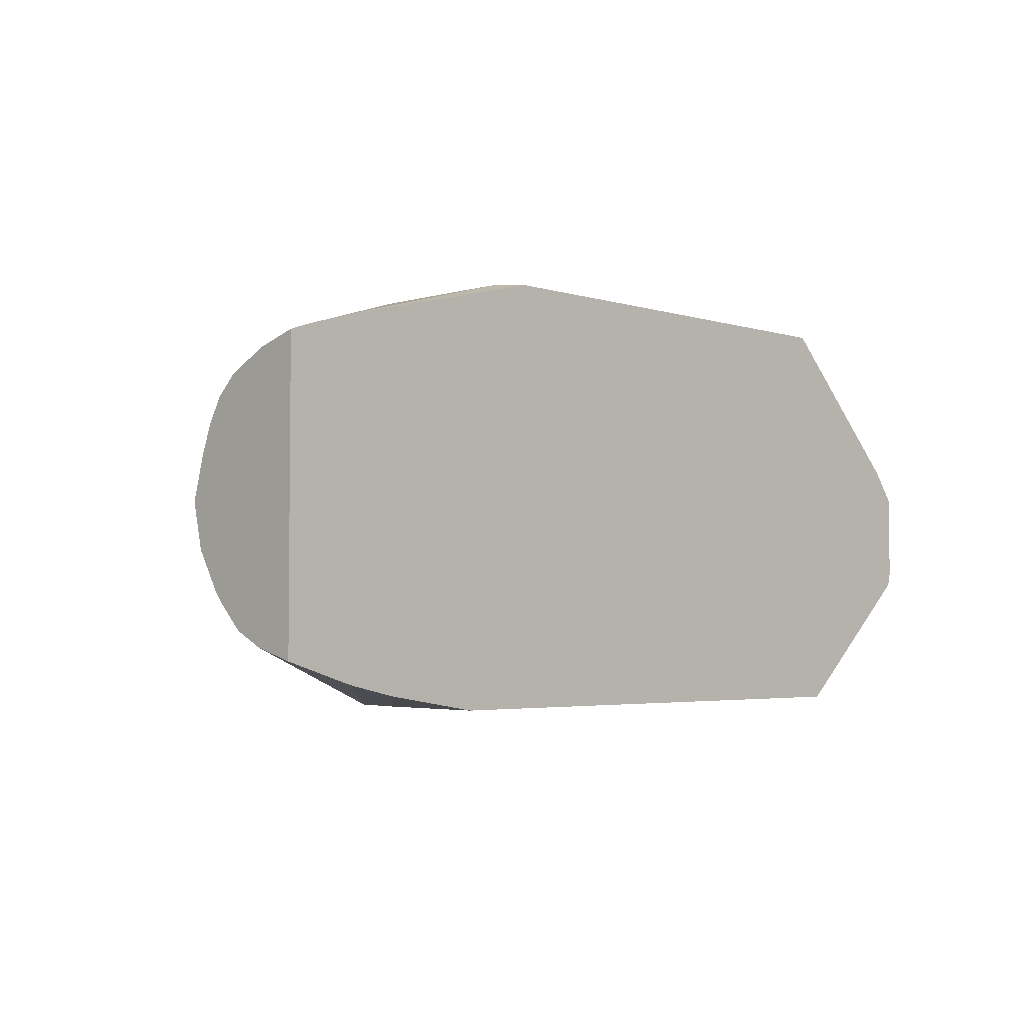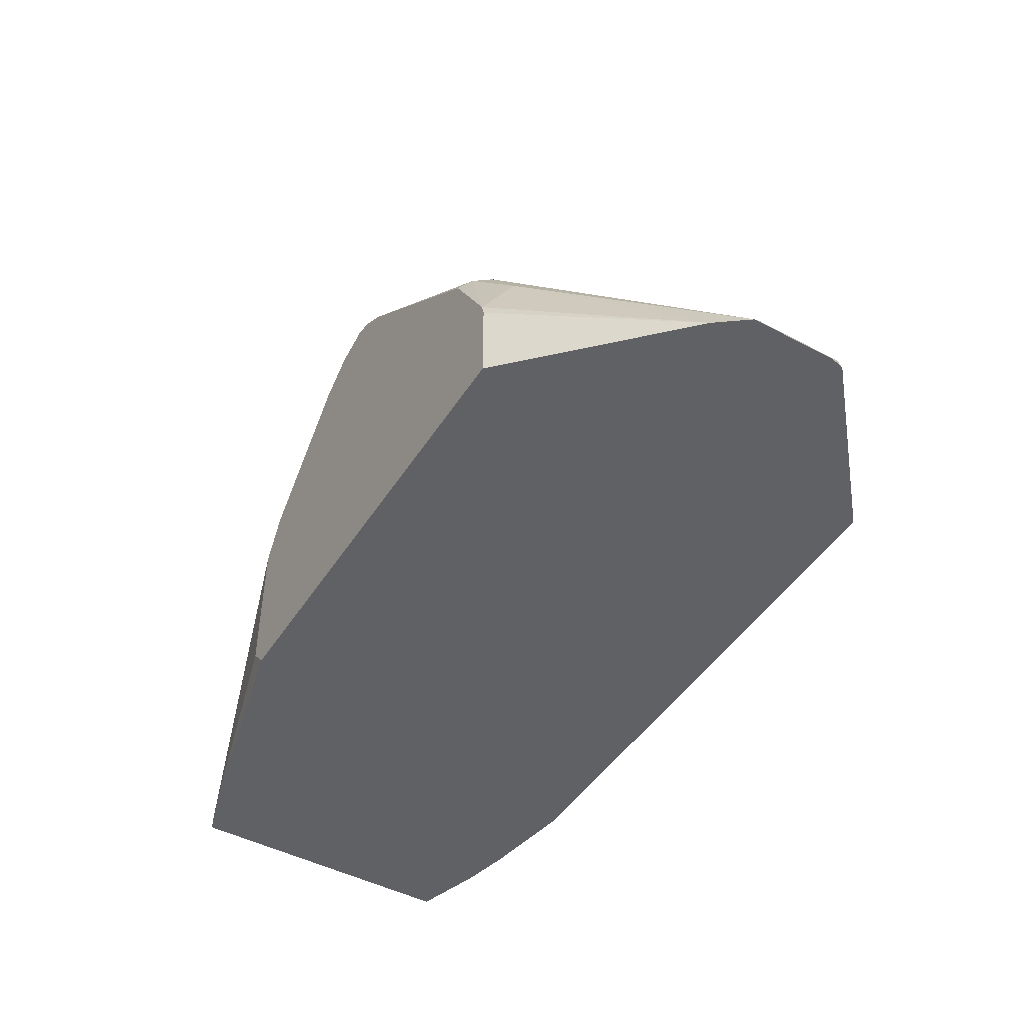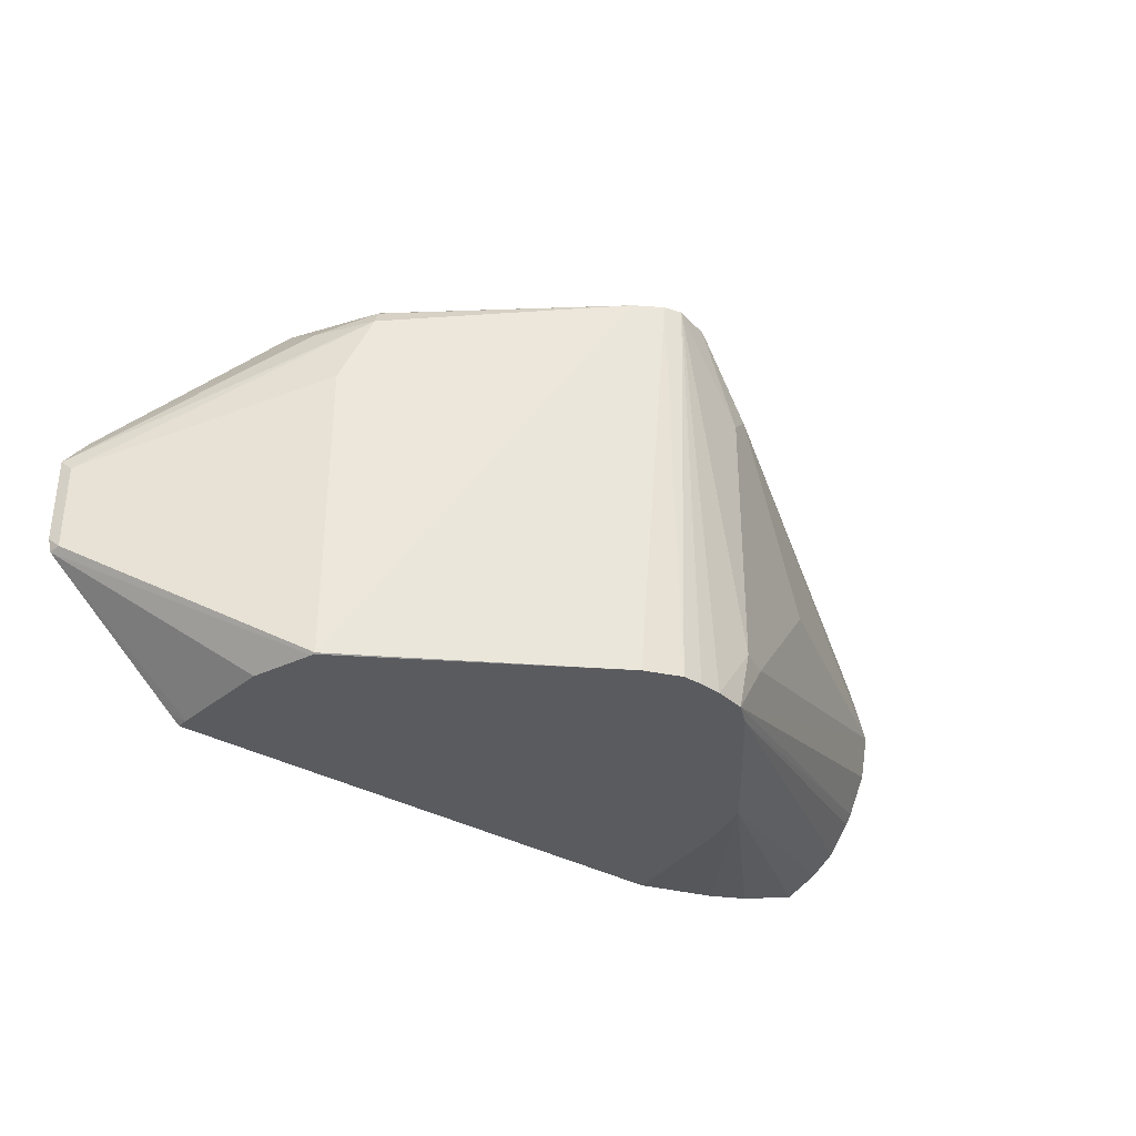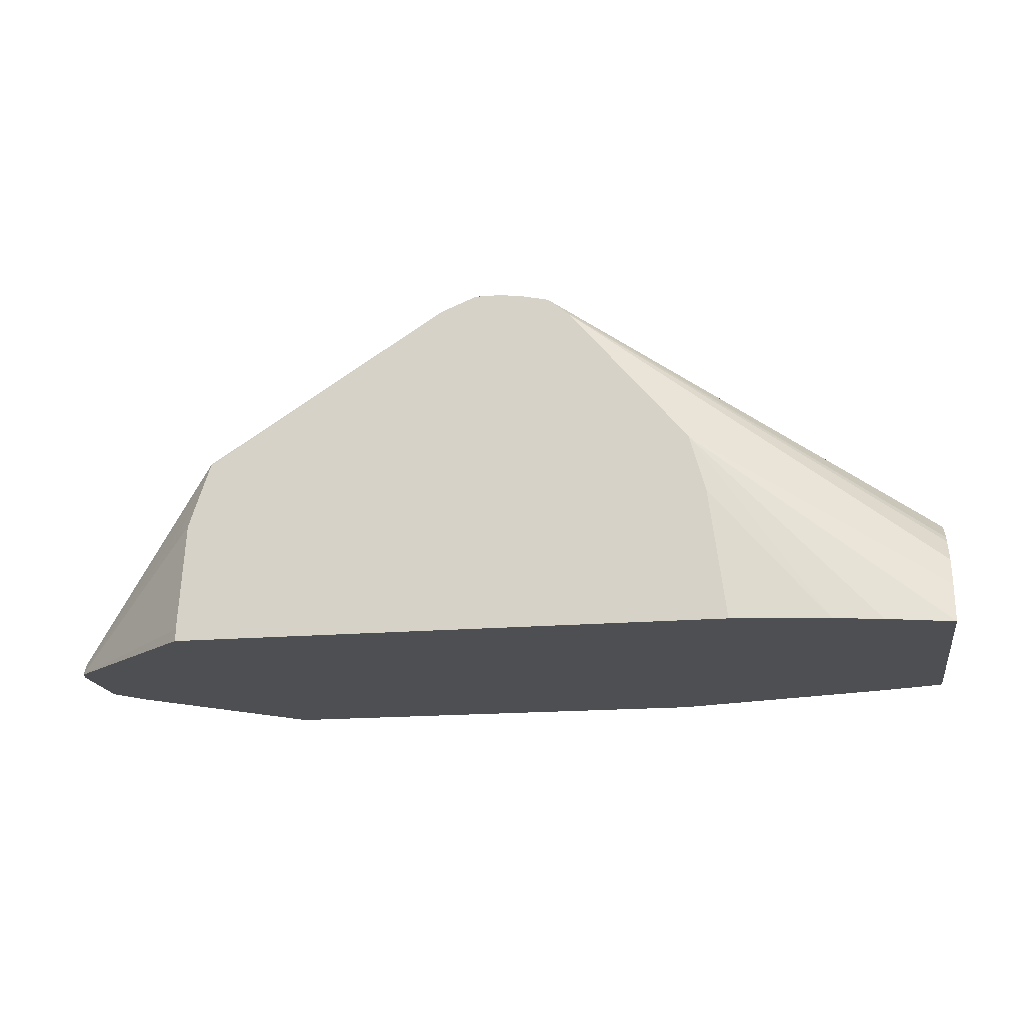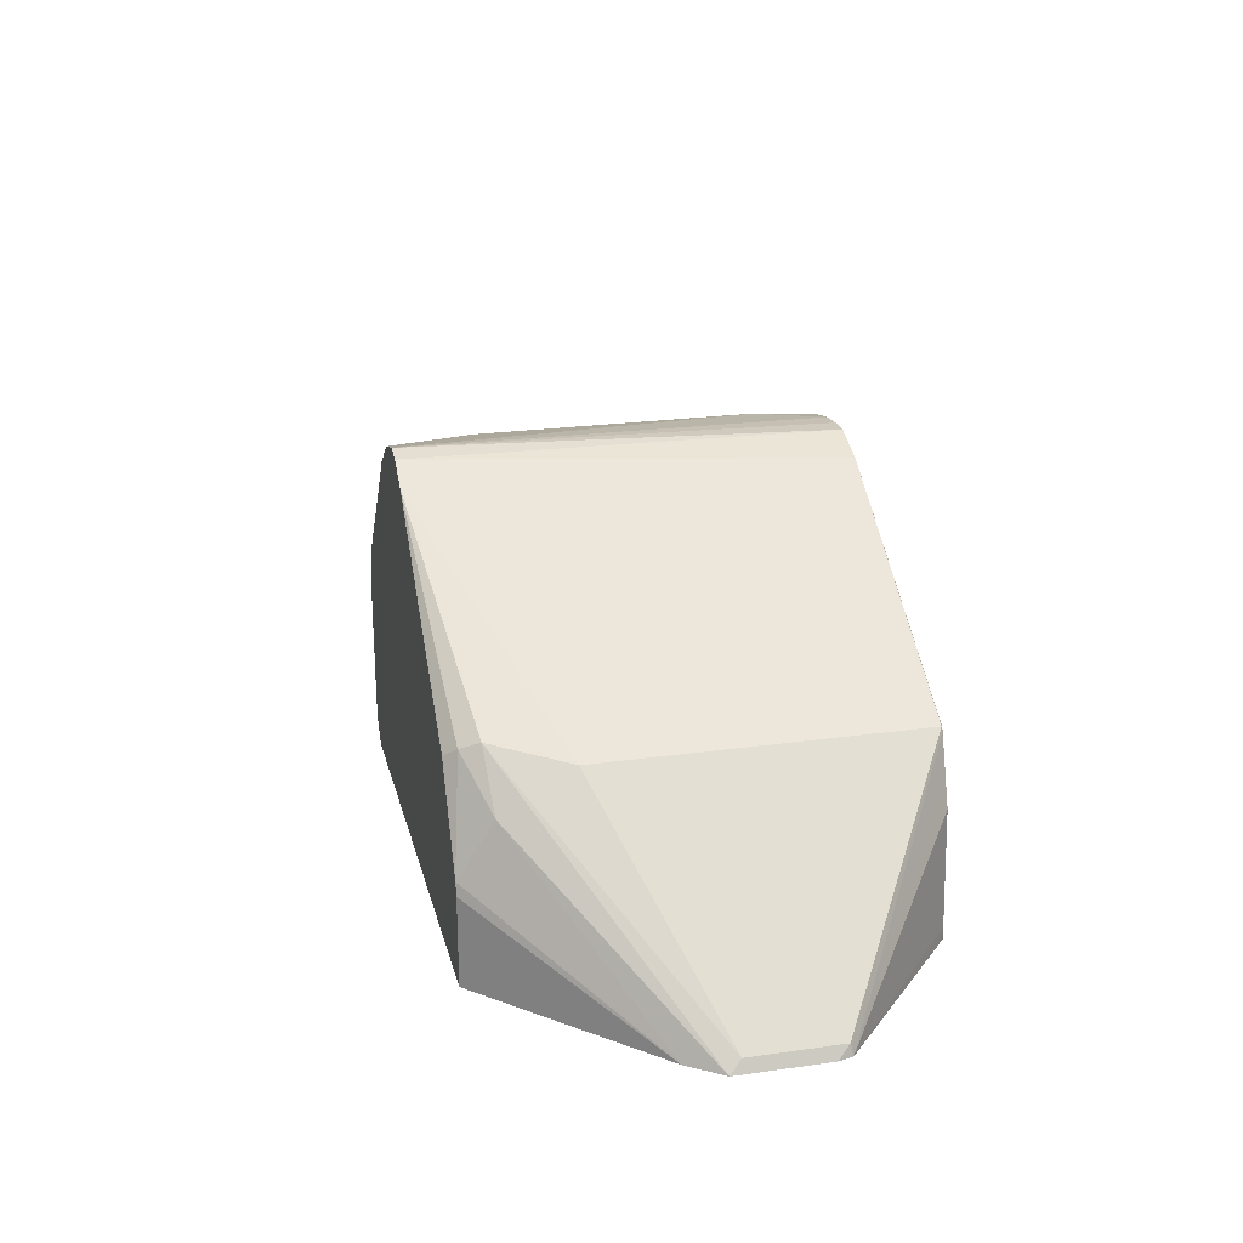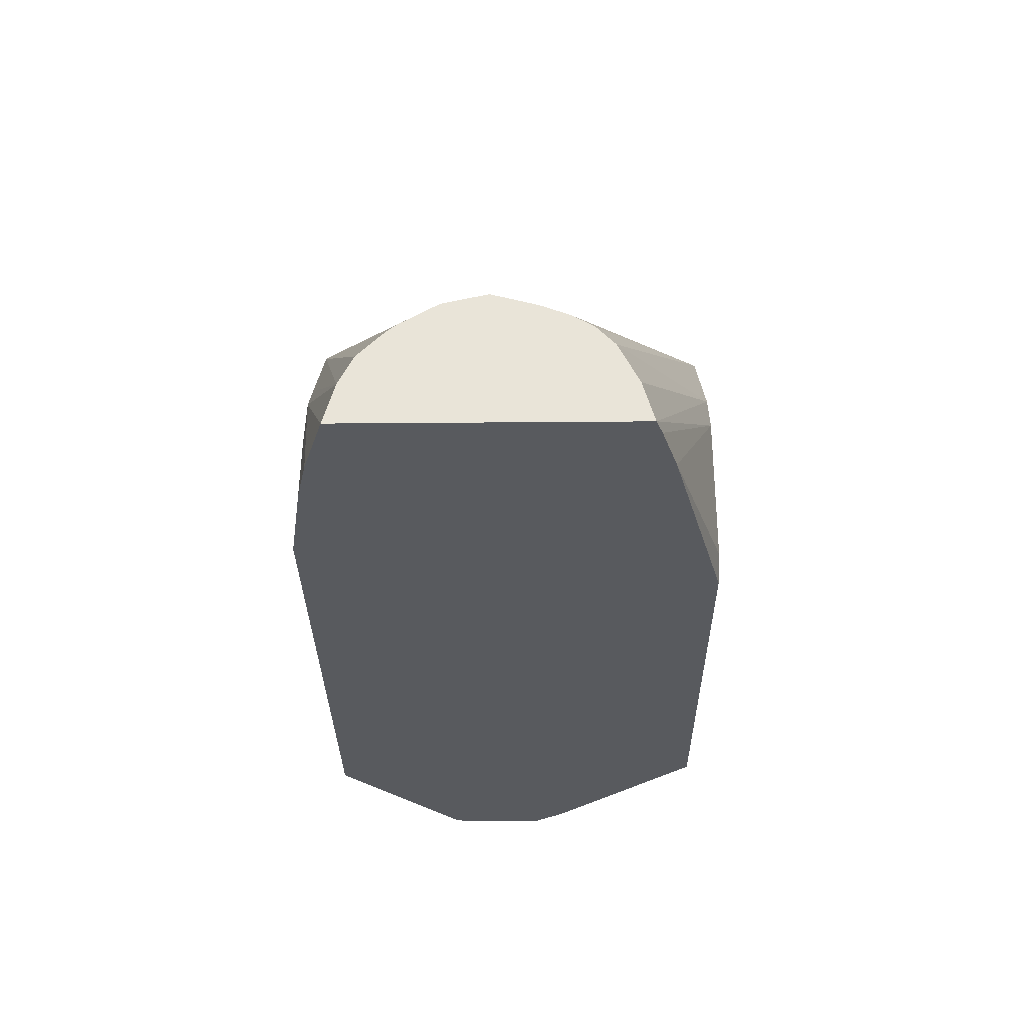
<metadata>
{"format":"obj","ext":"obj","renderer":"f3d","projection":"perspective","resolution":1024,"background":"white","views":[{"elev":-3.7,"azim":-45.7,"up":"+Z"},{"elev":-46.8,"azim":58.9,"up":"+Y"},{"elev":-33.5,"azim":141.7,"up":"+Z"},{"elev":-17.7,"azim":-170.5,"up":"+Y"},{"elev":23.0,"azim":76.5,"up":"+Y"},{"elev":-30.6,"azim":-89.3,"up":"+Y"}]}
</metadata>
<code>
v 0.7695 0.3922 -0.08824
v 0.7695 0.3865 -0.08824
v 0.7663 0.4422 -0.08824
v 0.8385 0.3865 -0.02805
v 0.7736 0.3865 -0.08478
v 0.513 0.3865 -0.08824
v 0.7627 0.453 -0.08824
v 0.8374 0.3917 -0.02701
v 0.8401 0.3865 -0.02181
v 0.7568 0.4706 -0.08824
v 0.7564 0.4728 -0.08779
v 0.4676 0.3865 -0.08105
v 0.521 0.4471 -0.08824
v 0.8172 0.412 -0.02701
v 0.8374 0.3917 0.01349
v 0.8401 0.3865 0.01869
v 0.756 0.4723 -0.08824
v 0.7564 0.4728 0.05402
v 0.6451 0.5438 -0.08824
v 0.6486 0.5473 0.1016
v 0.4448 0.3865 -0.07597
v 0.5282 0.4732 -0.08824
v 0.8172 0.412 0.01349
v 0.7429 0.4795 0.0878
v 0.8292 0.3865 0.0333
v 0.7598 0.4559 0.0861
v 0.6281 0.5506 -0.08824
v 0.6363 0.5552 0.1016
v 0.7352 0.4719 0.1016
v 0.7396 0.4761 0.09623
v 0.4127 0.3865 -0.06611
v 0.5427 0.4906 -0.08824
v 0.4127 0.4052 -0.06077
v 0.7583 0.4311 0.1016
v 0.7597 0.4255 0.1016
v 0.7597 0.3865 0.1016
v 0.6186 0.5506 -0.08824
v 0.6278 0.5573 0.1016
v 0.4127 0.3865 0.06613
v 0.5833 0.5384 -0.08824
v 0.4127 0.4127 -0.05706
v 0.5466 0.3865 0.1016
v 0.6079 0.5498 -0.08824
v 0.5876 0.5471 -0.06077
v 0.5876 0.5471 0.06078
v 0.6109 0.5525 0.1016
v 0.421 0.3865 0.06901
v 0.5371 0.4658 0.1016
v 0.5471 0.486 0.1016
v 0.5472 0.4862 0.1016
v 0.4127 0.4052 0.06078
v 0.5932 0.5465 -0.08824
v 0.4127 0.4187 -0.05403
v 0.4127 0.4309 -0.04188
v 0.4127 0.4344 -0.03749
v 0.5375 0.3966 0.1016
v 0.4449 0.3865 0.07618
v 0.5741 0.5403 -0.06077
v 0.5606 0.5336 -0.04052
v 0.5606 0.5336 0.04051
v 0.5775 0.542 0.07091
v 0.6105 0.5523 0.1016
v 0.5371 0.4155 0.1016
v 0.5944 0.5403 0.1016
v 0.4127 0.4237 0.05154
v 0.4127 0.4447 -0.02025
v 0.4127 0.4495 2.7e-06
v 0.5201 0.5133 2.7e-06
v 0.5369 0.5217 0.01013
v 0.6103 0.5521 0.1016
v 0.4255 0.4534 0.02026
v 0.4127 0.4387 0.03306
v 0.4127 0.4328 0.043
v 0.4127 0.4438 0.02026
f 31 66 55
f 31 55 54
f 31 54 53
f 31 53 41
f 31 41 33
f 32 33 40
f 33 41 40
f 37 43 38
f 38 43 44
f 38 44 45
f 38 45 46
f 39 47 48
f 31 67 66
f 39 49 50
f 39 48 49
f 22 31 33
f 31 72 74
f 21 31 22
f 39 50 51
f 22 33 32
f 24 30 26
f 25 26 34
f 25 34 35
f 25 35 36
f 26 30 34
f 27 37 38
f 27 38 28
f 29 34 30
f 31 39 51
f 31 51 65
f 31 65 73
f 31 73 72
f 31 74 67
f 40 41 53
f 52 67 58
f 40 54 55
f 59 68 69
f 59 69 60
f 60 69 68
f 60 68 61
f 61 70 62
f 61 68 67
f 58 67 68
f 61 67 71
f 61 72 70
f 64 72 73
f 64 73 65
f 67 74 71
f 71 74 72
f 20 30 24
f 61 71 72
f 58 68 59
f 56 63 57
f 52 66 67
f 40 55 52
f 42 56 57
f 43 52 44
f 44 52 58
f 44 58 59
f 44 59 60
f 44 60 45
f 45 60 61
f 45 61 46
f 46 61 62
f 47 57 48
f 48 57 63
f 50 64 65
f 50 65 51
f 52 55 66
f 40 53 54
f 20 29 30
f 64 70 72
f 20 35 34
f 2 9 16
f 2 16 25
f 2 25 36
f 2 36 42
f 2 42 57
f 2 57 47
f 2 4 9
f 2 47 39
f 2 31 21
f 2 21 12
f 2 12 6
f 3 7 4
f 4 8 9
f 4 7 10
f 2 39 31
f 2 5 4
f 1 5 2
f 1 4 5
f 20 34 29
f 1 2 6
f 1 13 22
f 1 22 32
f 1 32 40
f 1 40 52
f 1 52 43
f 1 43 37
f 1 37 27
f 1 27 19
f 1 19 17
f 1 17 10
f 1 10 7
f 1 7 3
f 1 3 4
f 4 10 11
f 4 11 8
f 1 6 13
f 8 14 23
f 19 28 20
f 20 28 38
f 20 38 46
f 20 46 62
f 20 62 70
f 20 70 64
f 19 27 28
f 20 64 50
f 20 49 48
f 20 48 63
f 20 63 56
f 20 56 42
f 20 36 35
f 6 12 13
f 20 50 49
f 18 20 24
f 20 42 36
f 16 24 26
f 16 26 25
f 8 15 16
f 8 16 9
f 8 11 14
f 10 17 11
f 11 18 23
f 11 23 14
f 8 23 15
f 11 19 20
f 11 20 18
f 12 21 22
f 12 22 13
f 15 23 18
f 15 18 24
f 11 17 19
f 15 24 16

</code>
